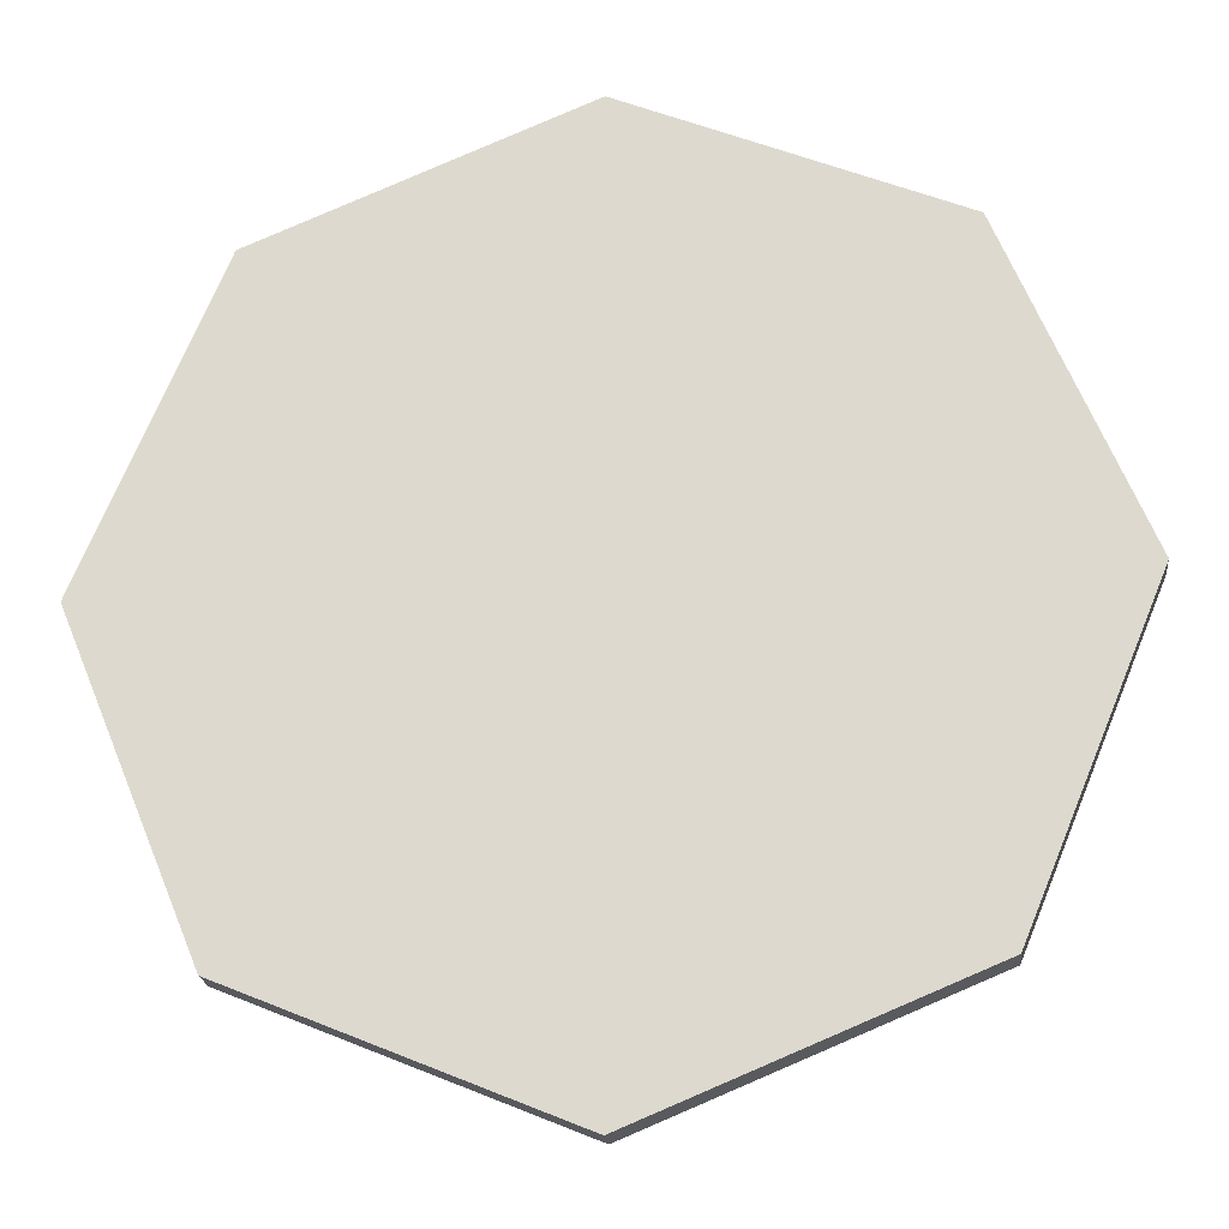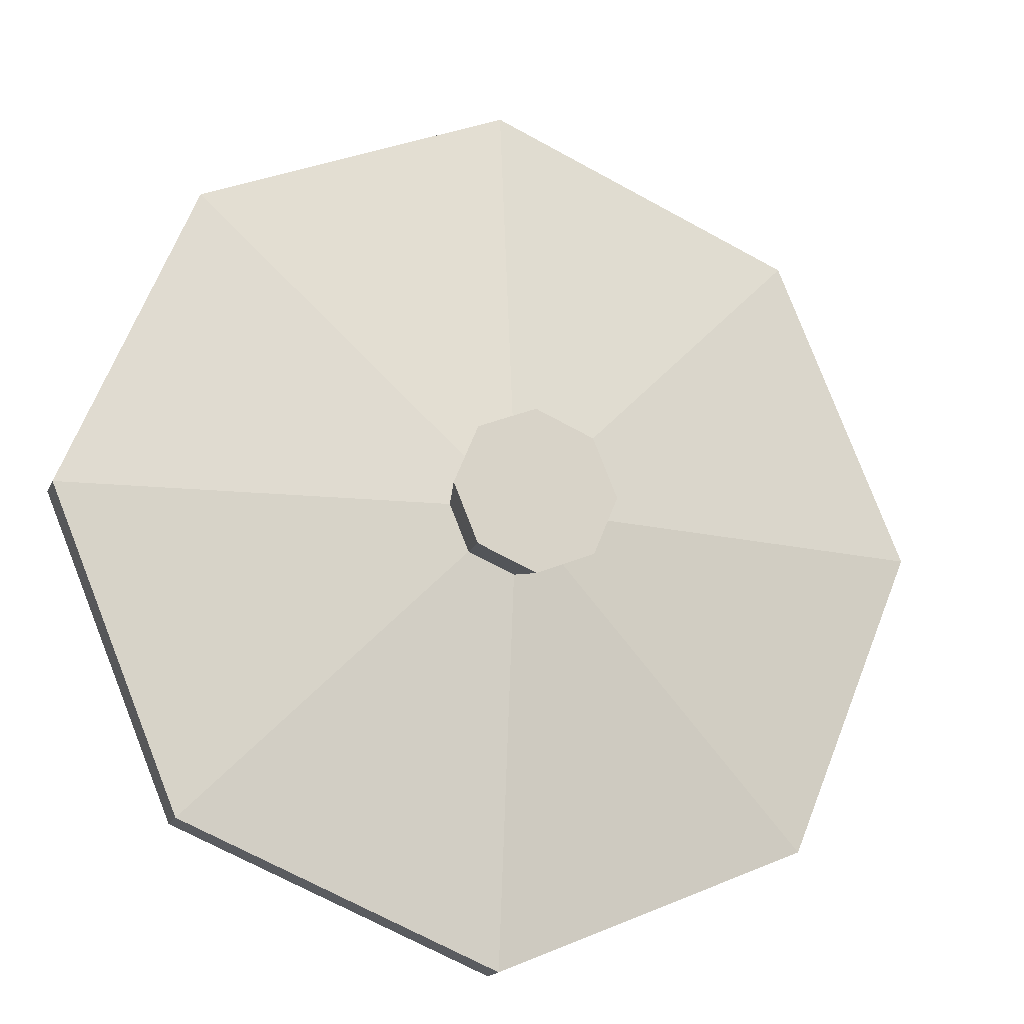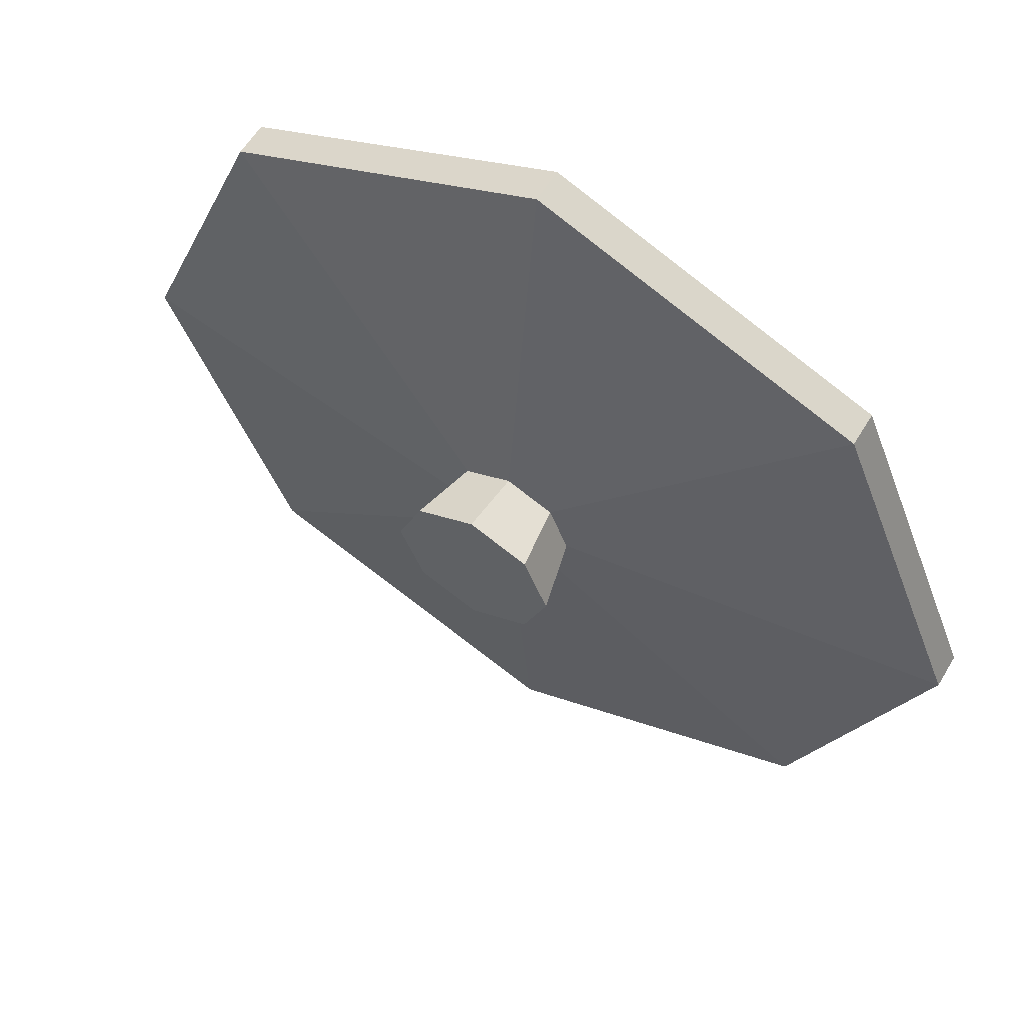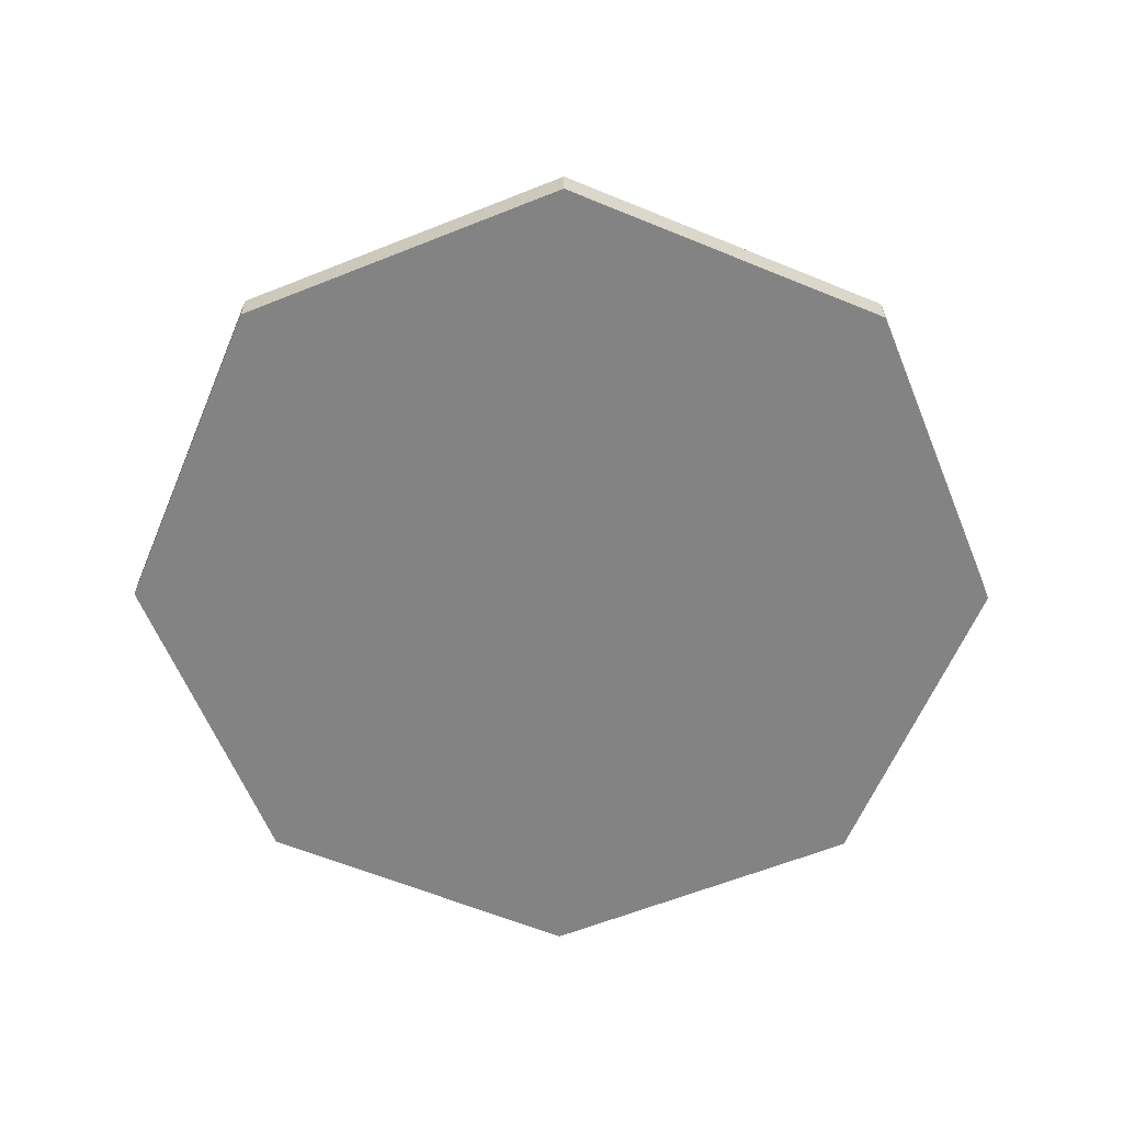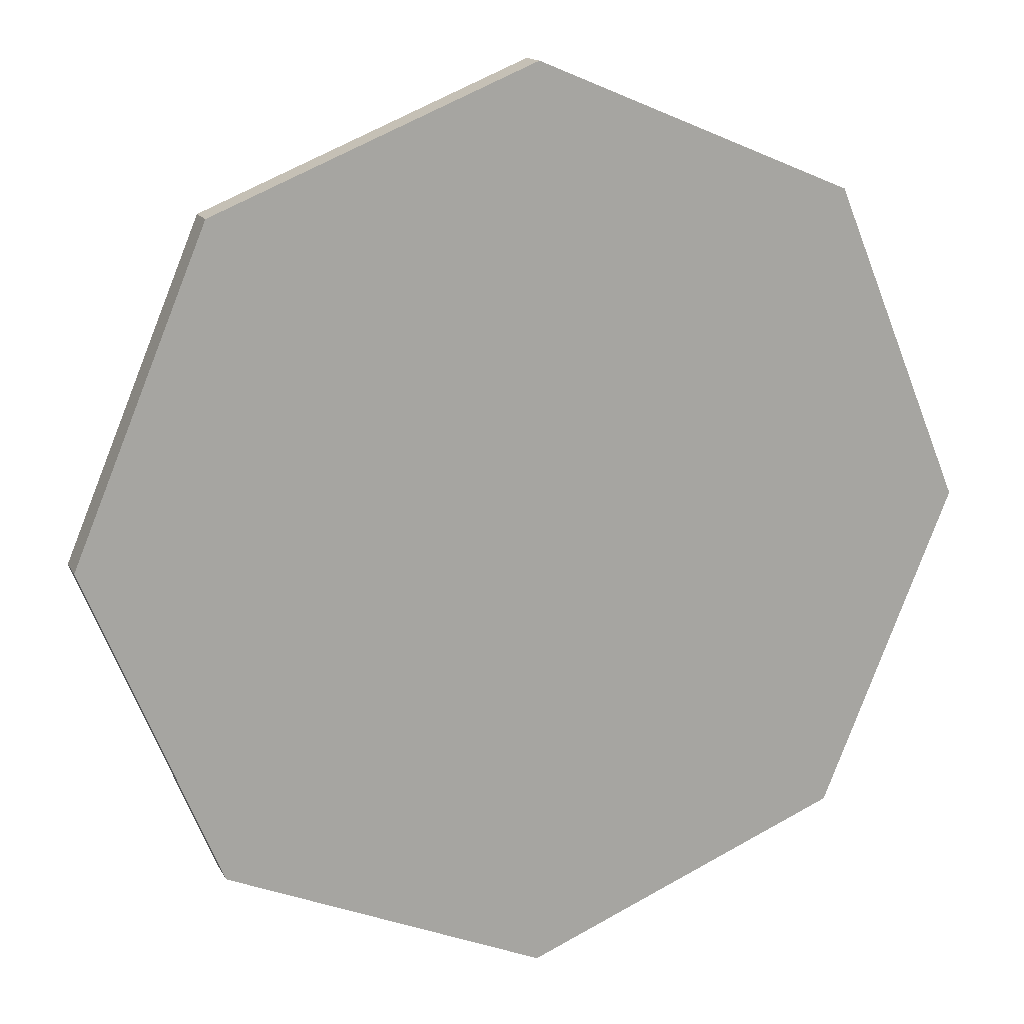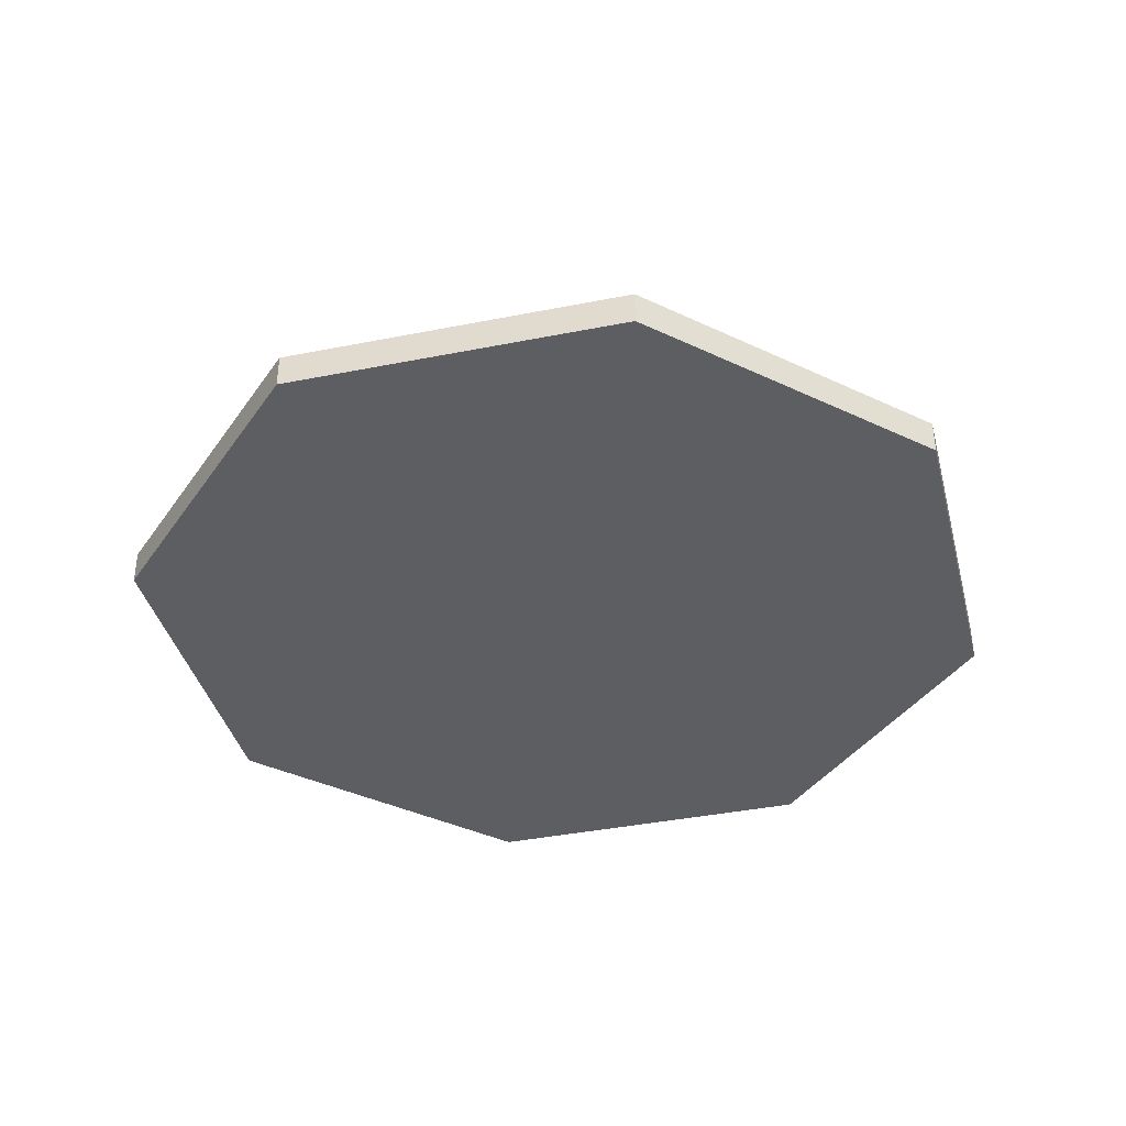
<metadata>
{"format":"obj","ext":"obj","renderer":"f3d","projection":"perspective","resolution":1024,"background":"white","views":[{"elev":-21.2,"azim":6.0,"up":"+Z"},{"elev":-17.2,"azim":161.9,"up":"+Z"},{"elev":58.4,"azim":-149.3,"up":"+Z"},{"elev":-61.2,"azim":-135.3,"up":"+Y"},{"elev":14.8,"azim":-19.5,"up":"+Z"},{"elev":-38.8,"azim":-8.4,"up":"+Y"}]}
</metadata>
<code>
v 35.63 4.183 -35.63
v 50.39 4.183 -0
v 50.39 0.3023 -0
v 50.39 0.3023 -0
v 35.63 0.3023 -35.63
v 35.63 4.183 -35.63
v 0 4.183 -50.39
v 35.63 0.3023 -35.63
v 0 0.3023 -50.39
v 35.63 0.3023 -35.63
v 0 4.183 -50.39
v 35.63 4.183 -35.63
v -35.63 0.3023 -35.63
v 0 4.183 -50.39
v 0 0.3023 -50.39
v 0 4.183 -50.39
v -35.63 0.3023 -35.63
v -35.63 4.183 -35.63
v -50.39 0.3023 -0
v -35.63 4.183 -35.63
v -35.63 0.3023 -35.63
v -35.63 4.183 -35.63
v -50.39 0.3023 -0
v -50.39 4.183 -0
v -35.63 0.3023 35.63
v -50.39 4.183 -0
v -50.39 0.3023 -0
v -50.39 4.183 -0
v -35.63 0.3023 35.63
v -35.63 4.183 35.63
v -35.63 4.183 35.63
v 0 0.3023 50.39
v 0 4.183 50.39
v 0 0.3023 50.39
v -35.63 4.183 35.63
v -35.63 0.3023 35.63
v 35.63 4.183 35.63
v 0 4.183 50.39
v 0 0.3023 50.39
v 35.63 4.183 35.63
v 0 0.3023 50.39
v 35.63 0.3023 35.63
v 50.39 4.183 -0
v 35.63 4.183 35.63
v 35.63 0.3023 35.63
v 35.63 0.3023 35.63
v 50.39 0.3023 -0
v 50.39 4.183 -0
v 9.36 17.29 -0
v 5.276 9.516 -5.276
v 6.619 17.29 -6.619
v 5.276 9.516 -5.276
v 9.36 17.29 -0
v 7.462 9.516 -0
v 0 9.516 -7.462
v 0 17.29 -9.361
v 5.276 9.516 -5.276
v 5.276 9.516 -5.276
v 0 17.29 -9.361
v 6.619 17.29 -6.619
v -5.276 9.516 -5.276
v 0 17.29 -9.361
v 0 9.516 -7.462
v 0 17.29 -9.361
v -5.276 9.516 -5.276
v -6.619 17.29 -6.619
v -9.36 17.29 -0
v -5.276 9.516 -5.276
v -7.462 9.516 -0
v -5.276 9.516 -5.276
v -9.36 17.29 -0
v -6.619 17.29 -6.619
v -5.276 9.516 5.276
v -9.36 17.29 -0
v -7.462 9.516 -0
v -9.36 17.29 -0
v -5.276 9.516 5.276
v -6.619 17.29 6.619
v 0 17.29 9.361
v -6.619 17.29 6.619
v -5.276 9.516 5.276
v 0 17.29 9.361
v -5.276 9.516 5.276
v 0 9.516 7.462
v 0 17.29 9.361
v 5.276 9.516 5.276
v 6.619 17.29 6.619
v 5.276 9.516 5.276
v 0 17.29 9.361
v 0 9.516 7.462
v 6.619 17.29 6.619
v 5.276 9.516 5.276
v 9.36 17.29 -0
v 5.276 9.516 5.276
v 7.462 9.516 -0
v 9.36 17.29 -0
v 50.39 4.183 -0
v 35.63 4.183 -35.63
v 0 10.42 -0
v 35.63 4.183 35.63
v 50.39 4.183 -0
v 0 10.42 -0
v 0 4.183 50.39
v 35.63 4.183 35.63
v 0 10.42 -0
v -35.63 4.183 35.63
v 0 4.183 50.39
v 0 10.42 -0
v -50.39 4.183 -0
v -35.63 4.183 35.63
v 0 10.42 -0
v -35.63 4.183 -35.63
v -50.39 4.183 -0
v 0 10.42 -0
v 0 4.183 -50.39
v -35.63 4.183 -35.63
v 0 10.42 -0
v 35.63 4.183 -35.63
v 0 4.183 -50.39
v 0 10.42 -0
v -35.63 0.3023 35.63
v 35.63 0.3023 35.63
v 0 0.3023 50.39
v -50.39 0.3023 -0
v 35.63 0.3023 35.63
v -35.63 0.3023 35.63
v -50.39 0.3023 -0
v 50.39 0.3023 -0
v 35.63 0.3023 35.63
v 50.39 0.3023 -0
v -50.39 0.3023 -0
v 35.63 0.3023 -35.63
v 35.63 0.3023 -35.63
v -50.39 0.3023 -0
v -35.63 0.3023 -35.63
v 35.63 0.3023 -35.63
v -35.63 0.3023 -35.63
v 0 0.3023 -50.39
v -6.619 17.29 -6.619
v 6.619 17.29 -6.619
v 0 17.29 -9.361
v -6.619 17.29 -6.619
v 9.36 17.29 -0
v 6.619 17.29 -6.619
v -9.36 17.29 -0
v 9.36 17.29 -0
v -6.619 17.29 -6.619
v 9.36 17.29 -0
v -9.36 17.29 -0
v -6.619 17.29 6.619
v -6.619 17.29 6.619
v 6.619 17.29 6.619
v 9.36 17.29 -0
v 6.619 17.29 6.619
v -6.619 17.29 6.619
v 0 17.29 9.361
g UnrealEdObject
f 1 2 3
f 4 5 6
f 7 8 9
f 10 11 12
f 13 14 15
f 16 17 18
f 19 20 21
f 22 23 24
f 25 26 27
f 28 29 30
f 31 32 33
f 34 35 36
f 37 38 39
f 40 41 42
f 43 44 45
f 46 47 48
f 49 50 51
f 52 53 54
f 55 56 57
f 58 59 60
f 61 62 63
f 64 65 66
f 67 68 69
f 70 71 72
f 73 74 75
f 76 77 78
f 79 80 81
f 82 83 84
f 85 86 87
f 88 89 90
f 91 92 93
f 94 95 96
f 97 98 99
f 100 101 102
f 103 104 105
f 106 107 108
f 109 110 111
f 112 113 114
f 115 116 117
f 118 119 120
f 121 122 123
f 124 125 126
f 127 128 129
f 130 131 132
f 133 134 135
f 136 137 138
f 139 140 141
f 142 143 144
f 145 146 147
f 148 149 150
f 151 152 153
f 154 155 156
g

</code>
